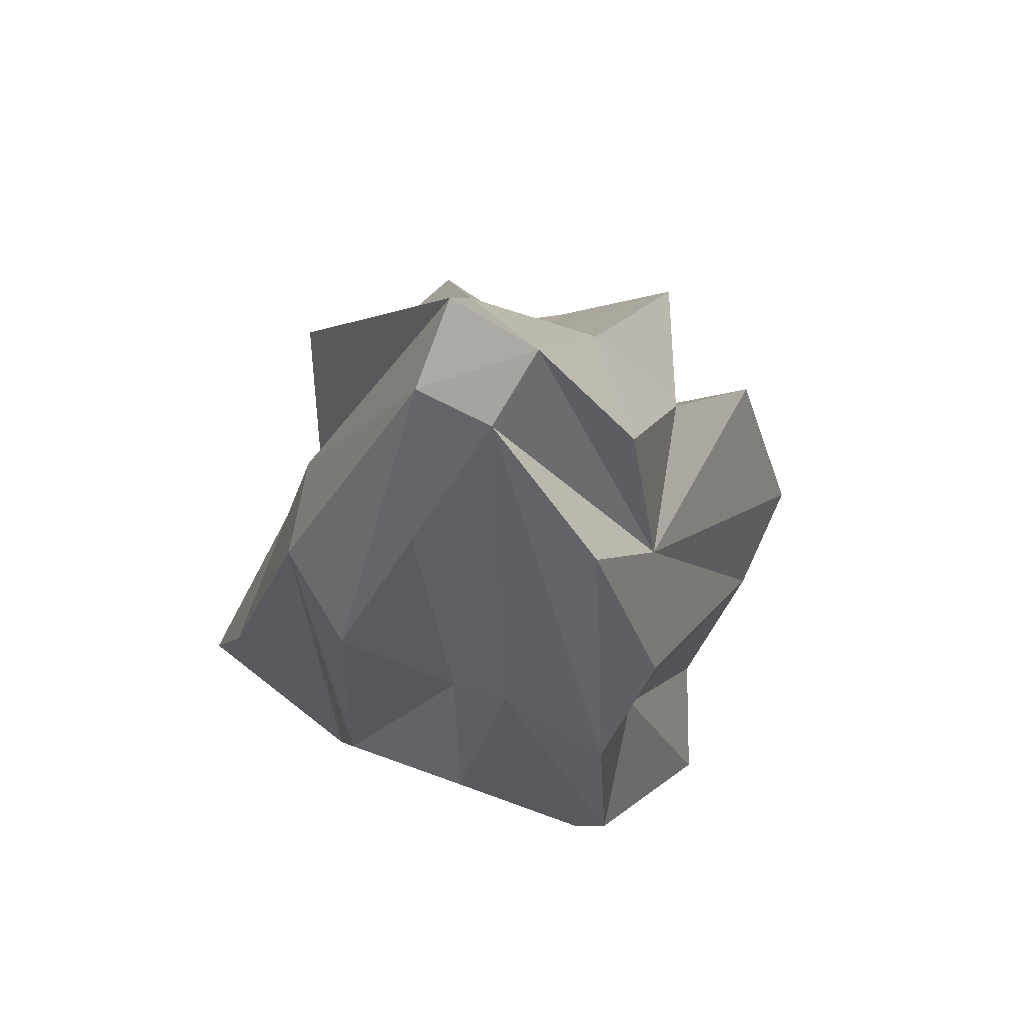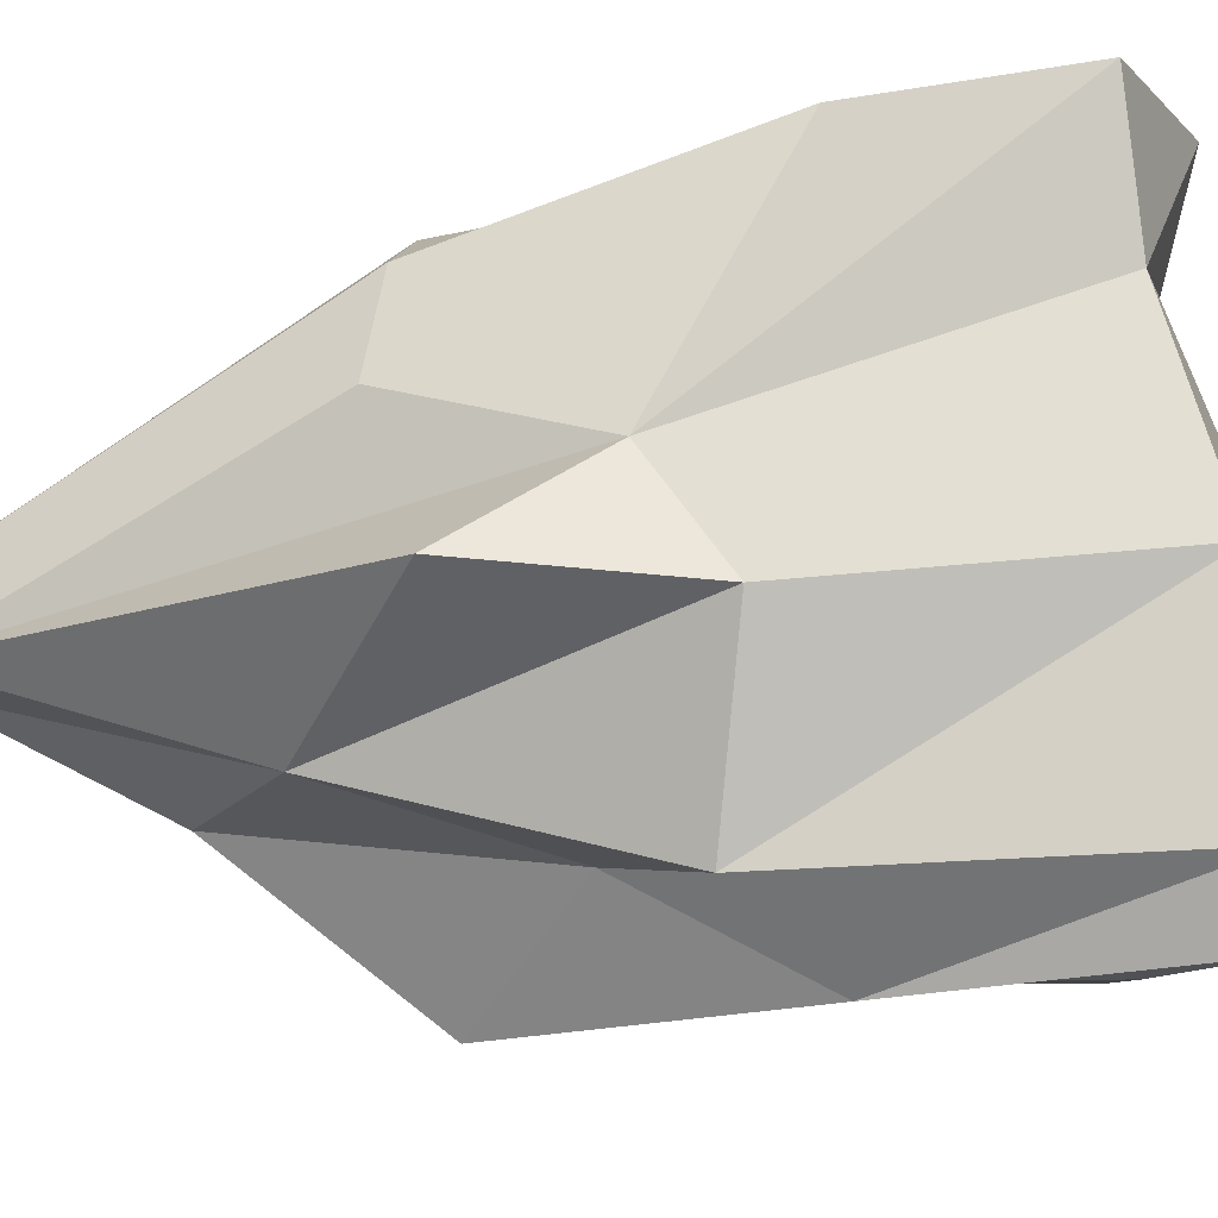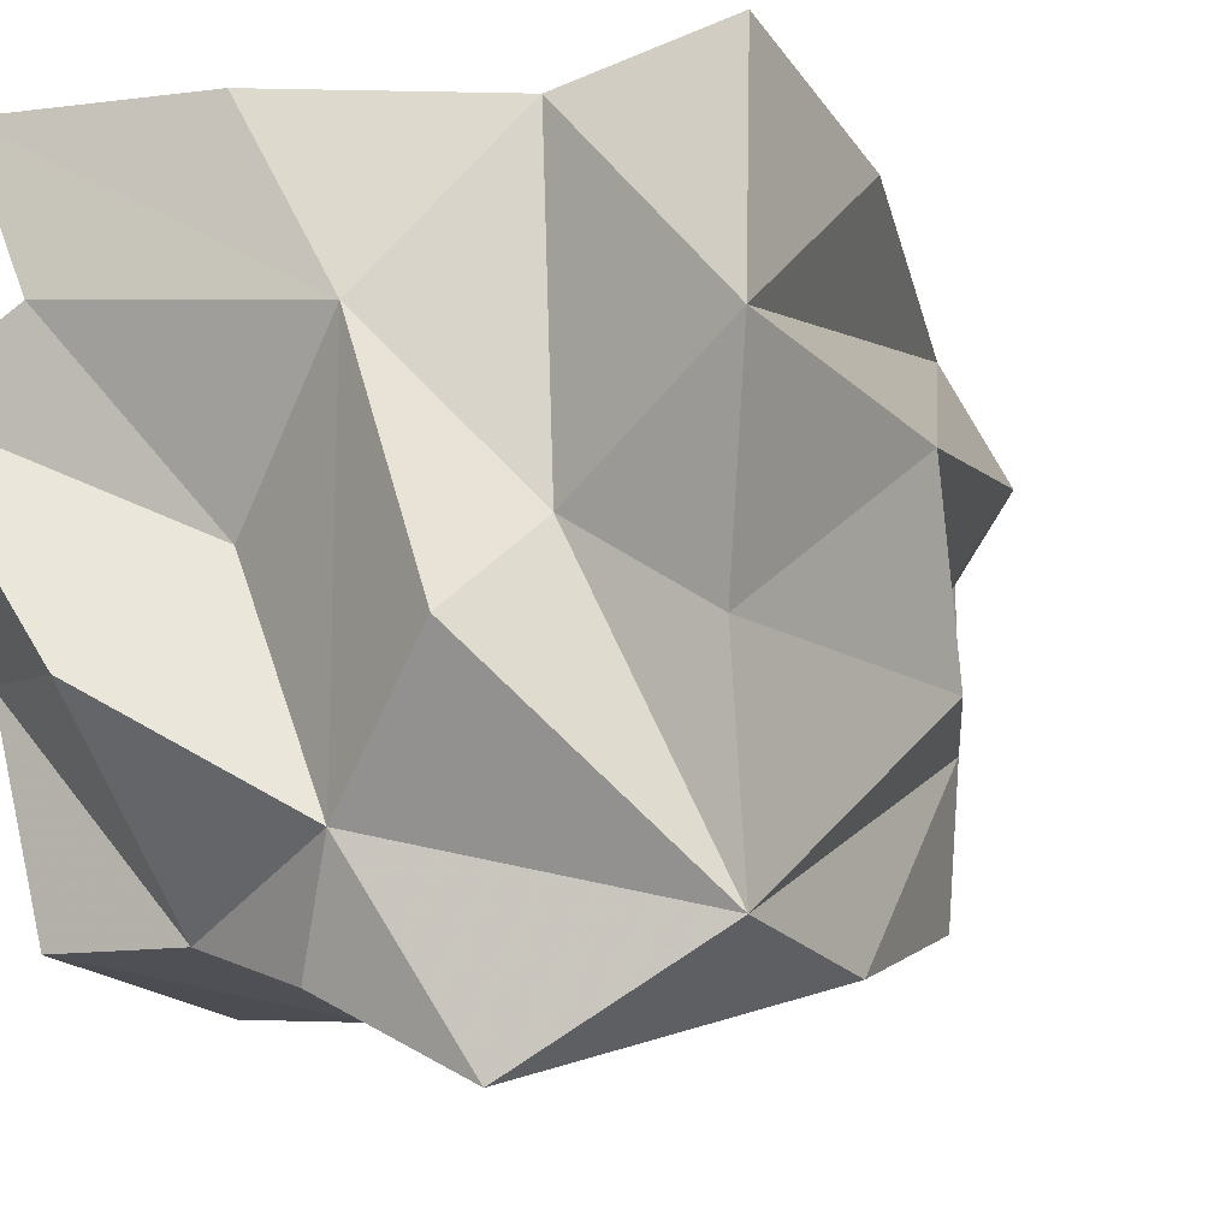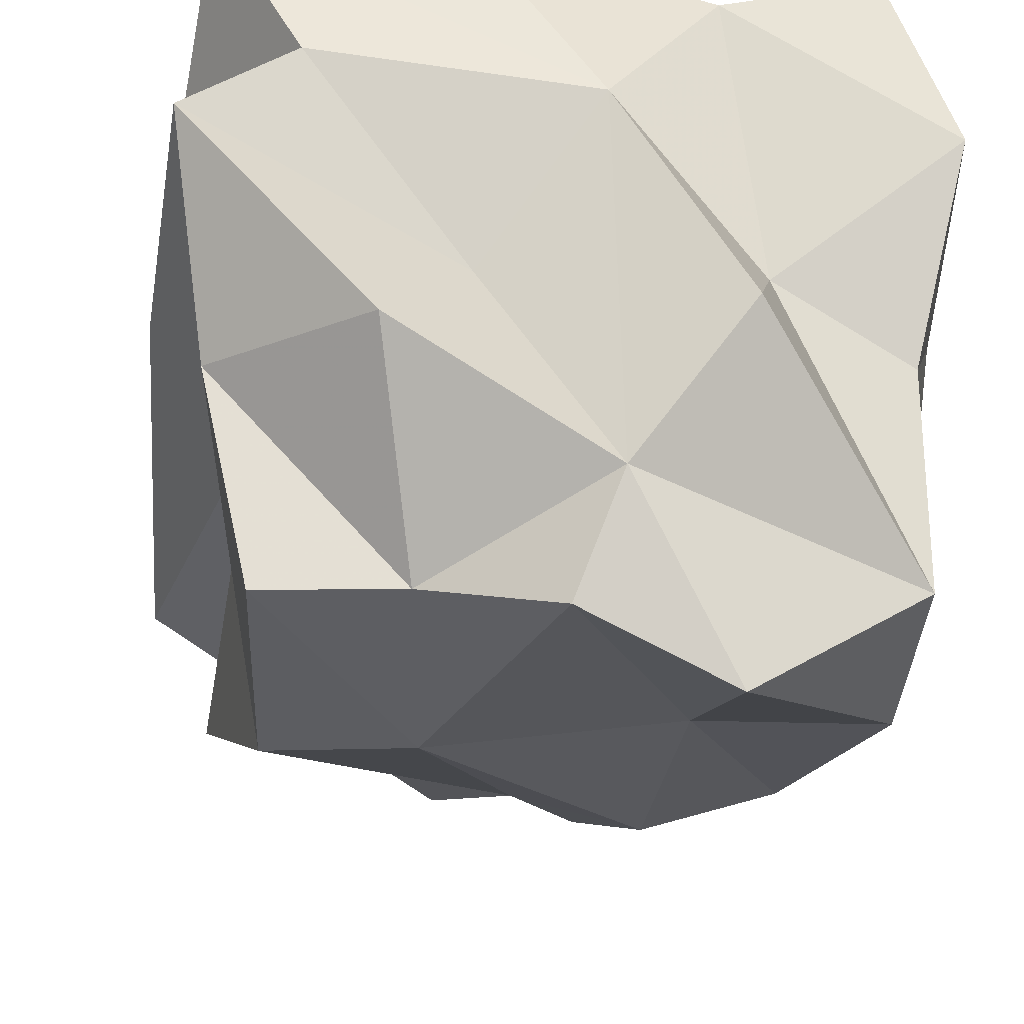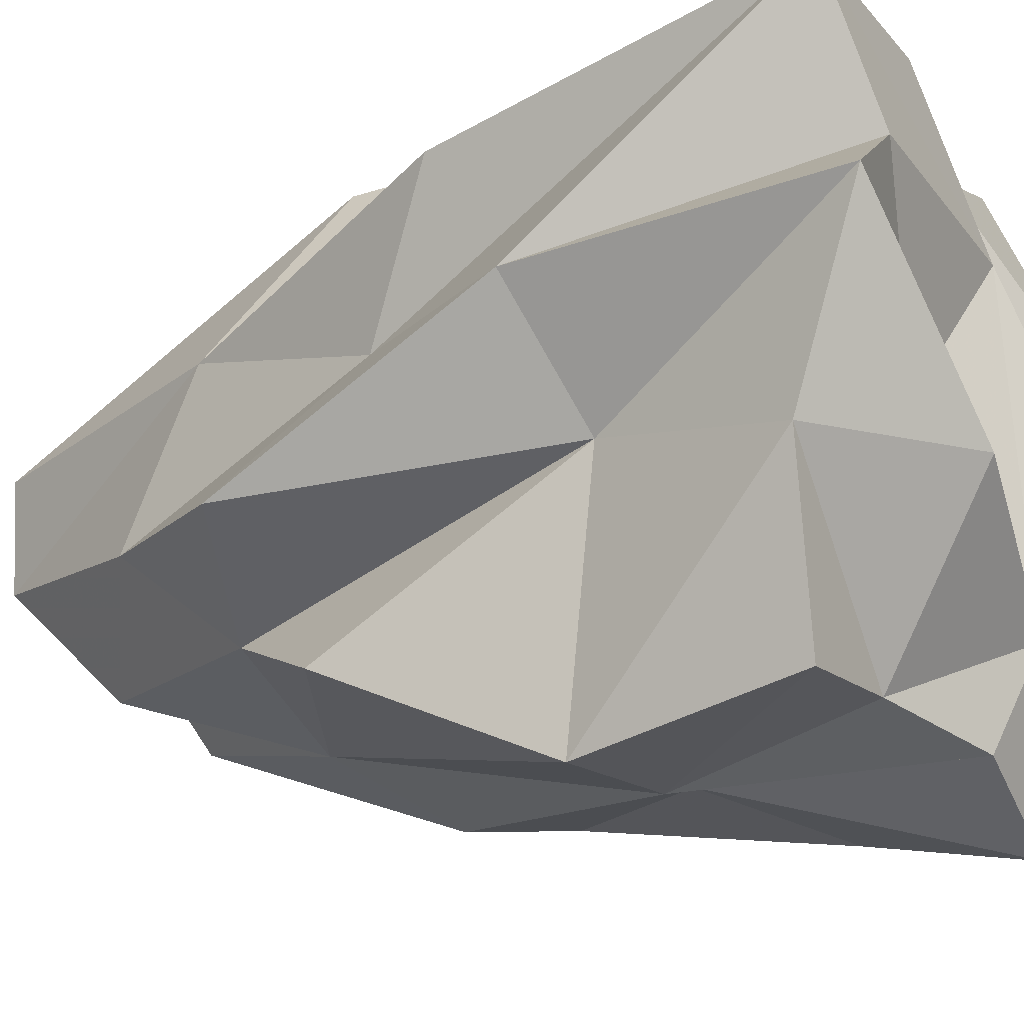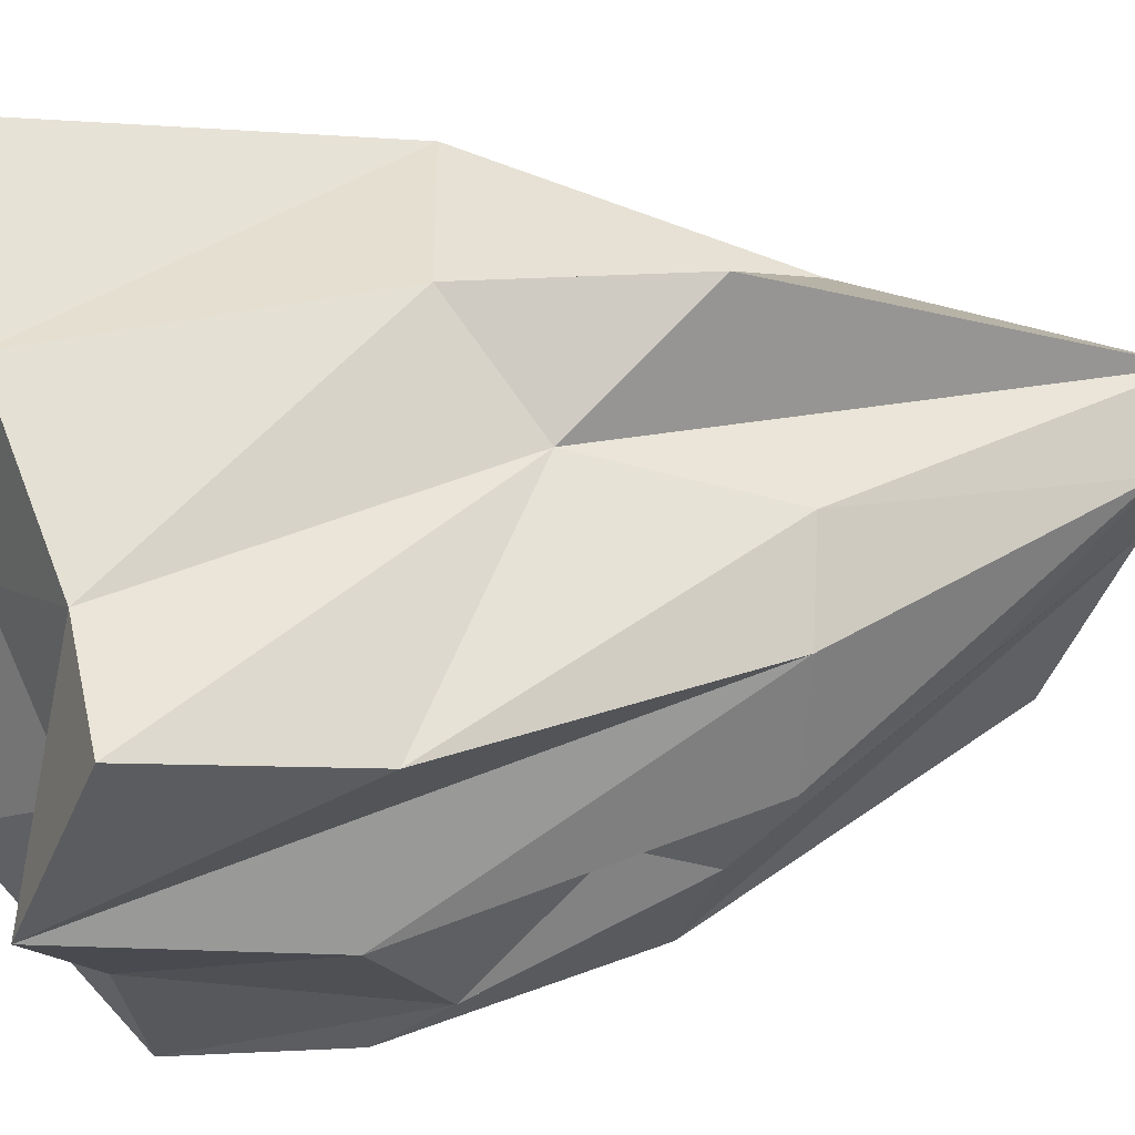
<metadata>
{"format":"obj","ext":"obj","renderer":"f3d","projection":"perspective","resolution":1024,"background":"white","views":[{"elev":73.4,"azim":115.9,"up":"+Y"},{"elev":70.4,"azim":-93.2,"up":"+Z"},{"elev":-6.1,"azim":24.9,"up":"+Z"},{"elev":-25.0,"azim":-7.6,"up":"+Z"},{"elev":-18.7,"azim":-63.1,"up":"+Z"},{"elev":62.7,"azim":80.2,"up":"+Z"}]}
</metadata>
<code>
o
v -2.136 -0.13 0.589
v -1.504 1.907 1.099
v -1.411 2.695 -0.482
v -1.235 -4.018 -2.504
v -2.391 -3.938 -2.543
v -0.984 -2.13 -2.977
v -0.175 -4.497 -2.76
v 0.889 1.277 1.99
v 0.405 4.055 0.738
v -0.465 4.539 0.766
v -3.079 -4.669 0.935
v -3.164 -1.79 0.637
v -2.334 -2.202 -0.53
v -2.166 -4.583 1.55
v 2.528 -4.05 -2.339
v 1.037 -4.474 -3.339
v 2.607 -2.392 -2.706
v -2.857 -4.31 2.851
v 0.118 -4.617 1.357
v -0.861 -4.32 2.832
v -2.172 -1.869 -2.961
v 0.198 1.538 -2.001
v 1.877 1.06 1.756
v 1.241 -1.415 -2.37
v -2.984 0.864 -0.774
v -2.777 -3.974 -0.825
v 1.211 0.749 -2.542
v 1.012 3.268 -1.612
v 0.273 -0.487 2.329
v 0.428 4.073 -0.136
v 2.256 0.13 -2.384
v -2.609 -0.871 2.018
v -1.597 -5.076 -0.875
v 0.173 -4.817 -1.821
v -0.643 0.92 2.805
v -1.527 1.386 -1.493
v 3.021 -1.704 -0.915
v 2.467 -4.185 -0.601
v 3.092 -2.338 0.584
v 2.802 -4.69 1.097
v 2.213 0.483 -1.14
v 1.076 -5.243 -0.639
v 1.367 -4.239 0.042
v 1.125 -3.914 2.677
v -0.297 3.39 -1.417
v -0.839 -4.211 -0.033
v -2.515 0.184 -2.067
v 2.464 -3.829 3.07
v -0.347 4.564 -0.278
v 2.562 -1.904 2.453
v 2.172 -0.358 -0.444
v 2.502 0.884 0.769
v 1.474 2.532 0.317
v -0.936 -1.139 2.762
f 1 2 3
f 4 5 6
f 4 6 7
f 8 9 10
f 11 12 13
f 14 12 11
f 15 16 17
f 18 19 20
f 5 21 6
f 21 22 6
f 23 9 8
f 7 6 24
f 1 3 25
f 16 24 17
f 26 21 5
f 6 27 24
f 22 28 27
f 29 8 10
f 22 30 28
f 24 31 17
f 26 5 4
f 20 32 18
f 7 24 16
f 33 4 34
f 35 10 2
f 13 25 36
f 15 37 38
f 24 27 31
f 12 25 13
f 18 14 19
f 39 23 40
f 31 30 41
f 42 15 43
f 20 19 44
f 27 28 31
f 36 3 45
f 11 46 14
f 13 47 21
f 48 29 44
f 36 45 22
f 14 46 19
f 45 49 22
f 43 15 38
f 50 29 48
f 41 51 37
f 19 43 44
f 22 49 30
f 47 36 22
f 29 10 35
f 19 42 43
f 52 9 23
f 10 9 49
f 34 7 16
f 31 28 30
f 51 53 52
f 48 40 50
f 12 1 25
f 15 41 37
f 41 53 51
f 38 37 39
f 44 43 40
f 29 35 54
f 40 23 50
f 17 31 41
f 18 1 12
f 2 10 49
f 11 13 26
f 26 4 33
f 19 34 42
f 50 23 8
f 54 2 32
f 38 39 40
f 47 22 21
f 25 3 36
f 44 40 48
f 20 54 32
f 34 16 15
f 46 34 19
f 50 8 29
f 41 30 53
f 40 43 38
f 32 2 1
f 54 35 2
f 2 49 3
f 49 9 30
f 26 13 21
f 4 7 34
f 53 9 52
f 51 52 39
f 37 51 39
f 13 36 47
f 11 33 46
f 33 34 46
f 11 26 33
f 18 12 14
f 53 30 9
f 39 52 23
f 44 29 54
f 6 22 27
f 18 32 1
f 3 49 45
f 20 44 54
f 17 41 15
f 42 34 15

</code>
